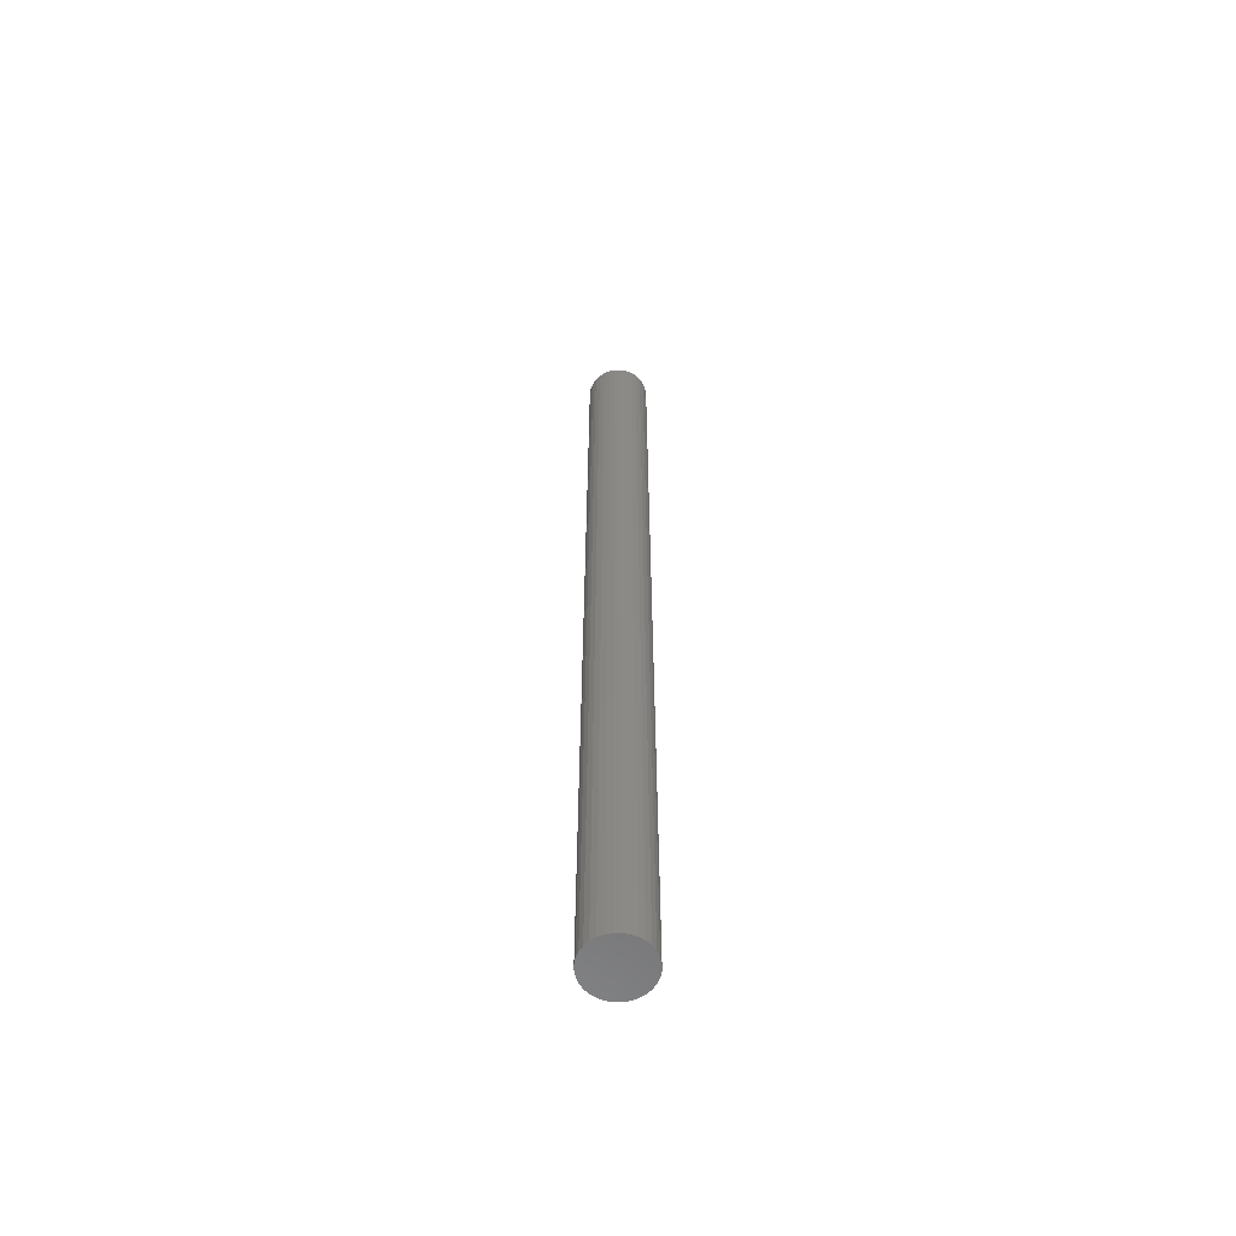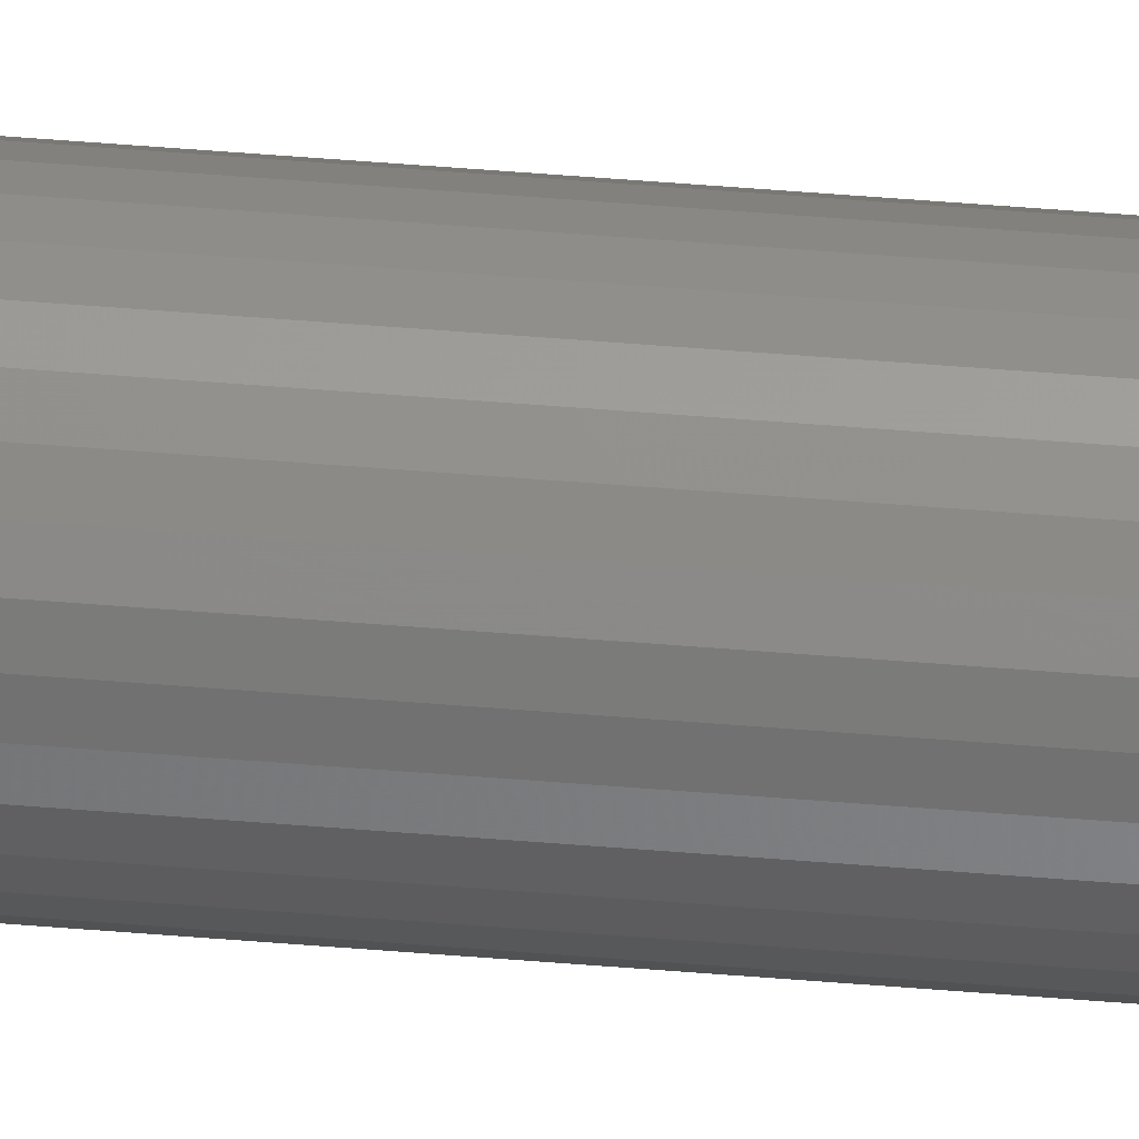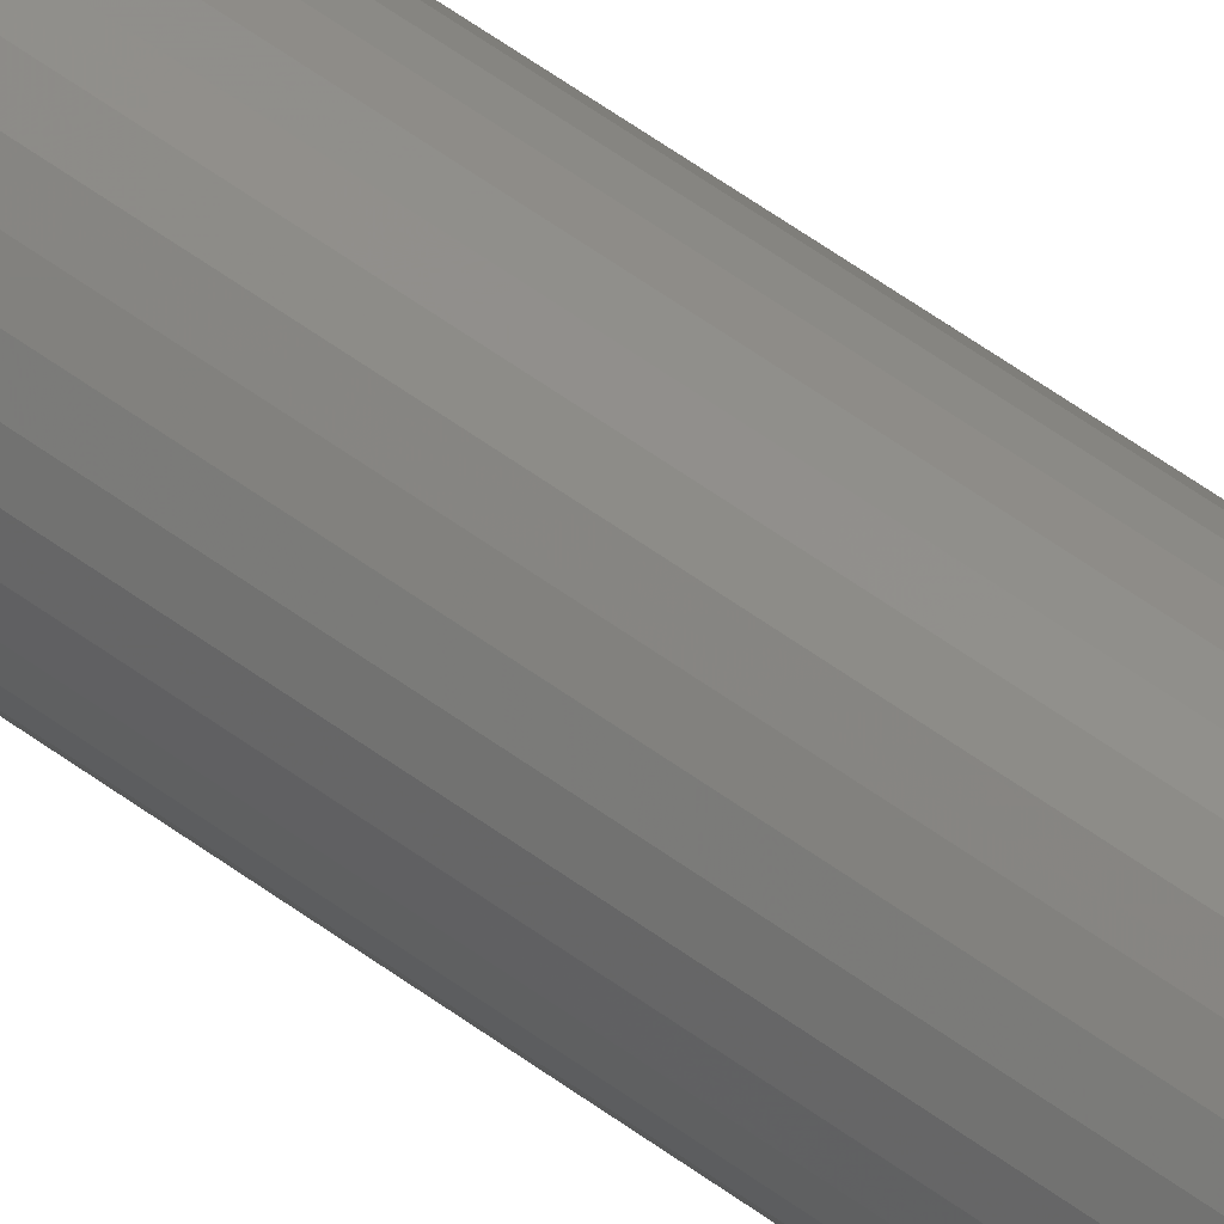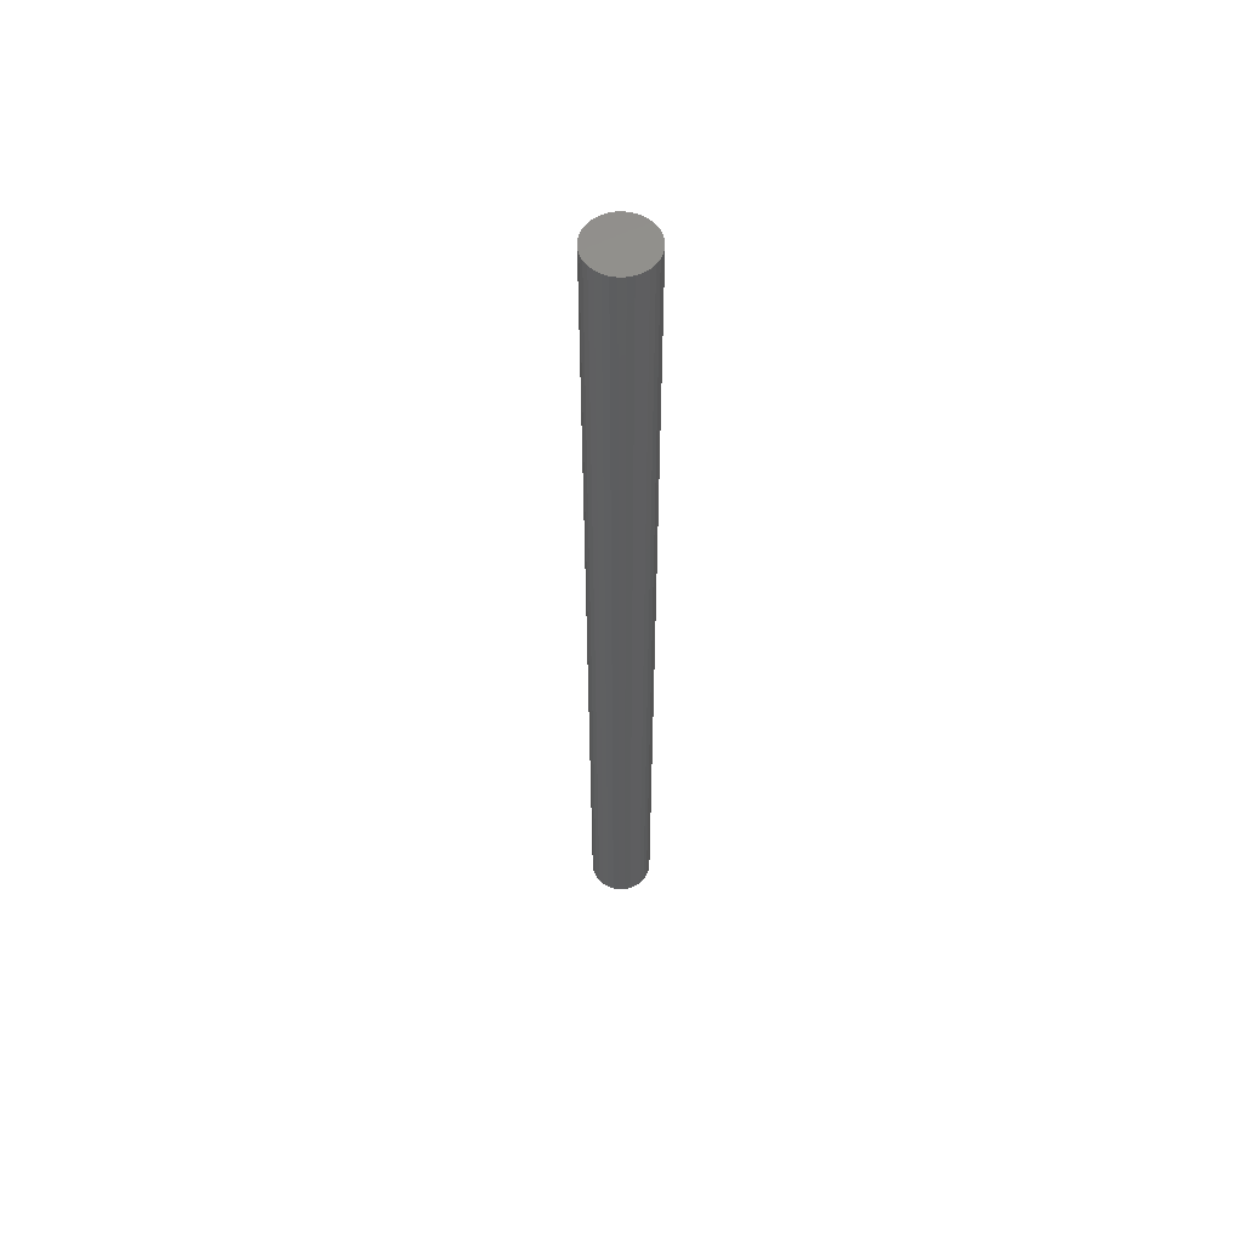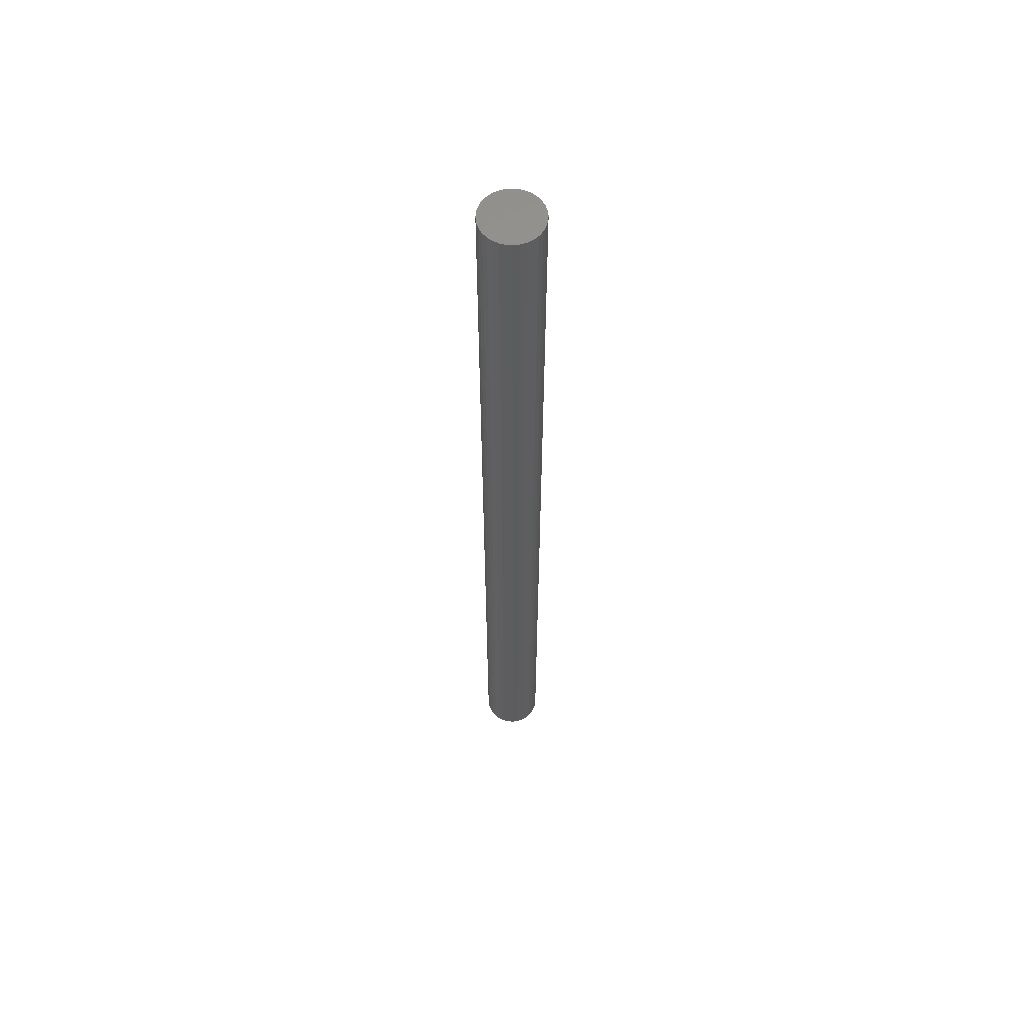
<metadata>
{"format":"stl","ext":"stl","renderer":"f3d","projection":"perspective","resolution":1024,"background":"white","views":[{"elev":-60.1,"azim":96.4,"up":"+Z"},{"elev":66.0,"azim":-85.6,"up":"+Y"},{"elev":50.4,"azim":129.9,"up":"+Y"},{"elev":57.4,"azim":-52.2,"up":"+Z"},{"elev":59.4,"azim":65.7,"up":"+Z"}]}
</metadata>
<code>
# stl→obj: 64 verts, 124 faces
v 0.0007401 0.04737 1.5
v -0.008501 0.04646 1.5
v -0.01739 0.04376 1.5
v 0.009981 0.04646 1.5
v 0.01887 0.04376 1.5
v -0.02558 0.03939 1.5
v 0.02706 0.03939 1.5
v -0.03275 0.03349 1.5
v 0.03423 0.03349 1.5
v -0.03865 0.02632 1.5
v 0.04013 0.02632 1.5
v -0.04302 0.01813 1.5
v 0.0445 0.01813 1.5
v -0.04572 0.009241 1.5
v 0.0472 0.009241 1.5
v 0.0472 -0.009241 1.5
v -0.04302 -0.01813 1.5
v 0.0445 -0.01813 1.5
v -0.03865 -0.02632 1.5
v 0.04013 -0.02632 1.5
v -0.03275 -0.03349 1.5
v 0.03423 -0.03349 1.5
v -0.02558 -0.03939 1.5
v 0.02706 -0.03939 1.5
v -0.01739 -0.04376 1.5
v 0.01887 -0.04376 1.5
v -0.008501 -0.04646 1.5
v 0.0007401 -0.04737 1.5
v 0.009981 -0.04646 1.5
v 0.04811 0 1.5
v -0.04663 5.801e-18 1.5
v -0.04572 -0.009241 1.5
v -0.01739 0.04376 0
v -0.008501 0.04646 0
v 0.0007401 0.04737 0
v 0.009981 0.04646 0
v 0.01887 0.04376 0
v -0.02558 0.03939 0
v 0.02706 0.03939 0
v -0.03275 0.03349 0
v 0.03423 0.03349 0
v -0.03865 0.02632 0
v 0.04013 0.02632 0
v -0.04302 0.01813 0
v 0.0445 0.01813 0
v -0.04572 0.009241 0
v 0.0472 0.009241 0
v 0.0445 -0.01813 0
v -0.04302 -0.01813 0
v 0.0472 -0.009241 0
v -0.03865 -0.02632 0
v 0.04013 -0.02632 0
v -0.03275 -0.03349 0
v 0.03423 -0.03349 0
v -0.02558 -0.03939 0
v 0.02706 -0.03939 0
v -0.01739 -0.04376 0
v 0.01887 -0.04376 0
v -0.008501 -0.04646 0
v 0.0007401 -0.04737 0
v 0.009981 -0.04646 0
v -0.04572 -0.009241 0
v -0.04663 5.801e-18 0
v 0.04811 0 0
f 1 2 3
f 4 1 3
f 4 3 5
f 5 3 6
f 5 6 7
f 7 6 8
f 7 8 9
f 9 8 10
f 9 10 11
f 11 10 12
f 11 12 13
f 13 12 14
f 13 14 15
f 16 17 18
f 18 17 19
f 18 19 20
f 20 19 21
f 20 21 22
f 22 21 23
f 22 23 24
f 24 23 25
f 24 25 26
f 26 25 27
f 26 27 28
f 26 28 29
f 15 14 30
f 30 14 31
f 30 31 16
f 16 31 32
f 16 32 17
f 33 34 35
f 33 35 36
f 37 33 36
f 38 33 37
f 39 38 37
f 40 38 39
f 41 40 39
f 42 40 41
f 43 42 41
f 44 42 43
f 45 44 43
f 46 44 45
f 47 46 45
f 48 49 50
f 51 49 48
f 52 51 48
f 53 51 52
f 54 53 52
f 55 53 54
f 56 55 54
f 57 55 56
f 58 57 56
f 59 57 58
f 60 59 58
f 61 60 58
f 49 62 50
f 50 62 63
f 50 63 64
f 64 63 46
f 64 46 47
f 64 30 50
f 50 30 16
f 50 16 48
f 48 16 18
f 48 18 52
f 52 18 20
f 52 20 54
f 54 20 22
f 54 22 56
f 56 22 24
f 56 24 58
f 58 24 26
f 58 26 61
f 61 26 29
f 61 29 60
f 60 29 28
f 60 28 59
f 59 28 27
f 59 27 57
f 57 27 25
f 57 25 55
f 55 25 23
f 55 23 53
f 53 23 21
f 53 21 51
f 51 21 19
f 51 19 49
f 49 19 17
f 49 17 62
f 62 17 32
f 62 32 63
f 63 32 31
f 63 31 46
f 46 31 14
f 46 14 44
f 44 14 12
f 44 12 42
f 42 12 10
f 42 10 40
f 40 10 8
f 40 8 38
f 38 8 6
f 38 6 33
f 33 6 3
f 33 3 34
f 34 3 2
f 34 2 35
f 35 2 1
f 35 1 36
f 36 1 4
f 36 4 37
f 37 4 5
f 37 5 39
f 39 5 7
f 39 7 41
f 41 7 9
f 41 9 43
f 43 9 11
f 43 11 45
f 45 11 13
f 45 13 47
f 47 13 15
f 47 15 64
f 64 15 30

</code>
